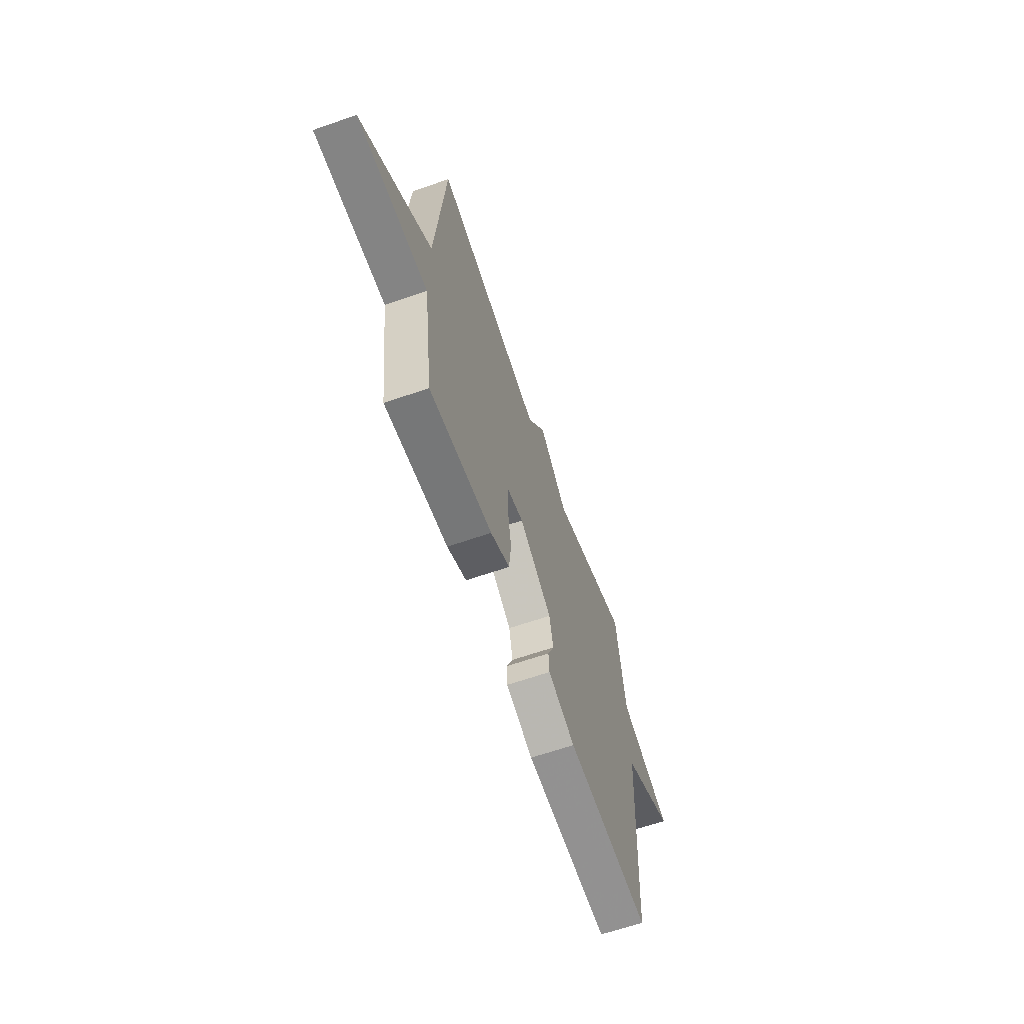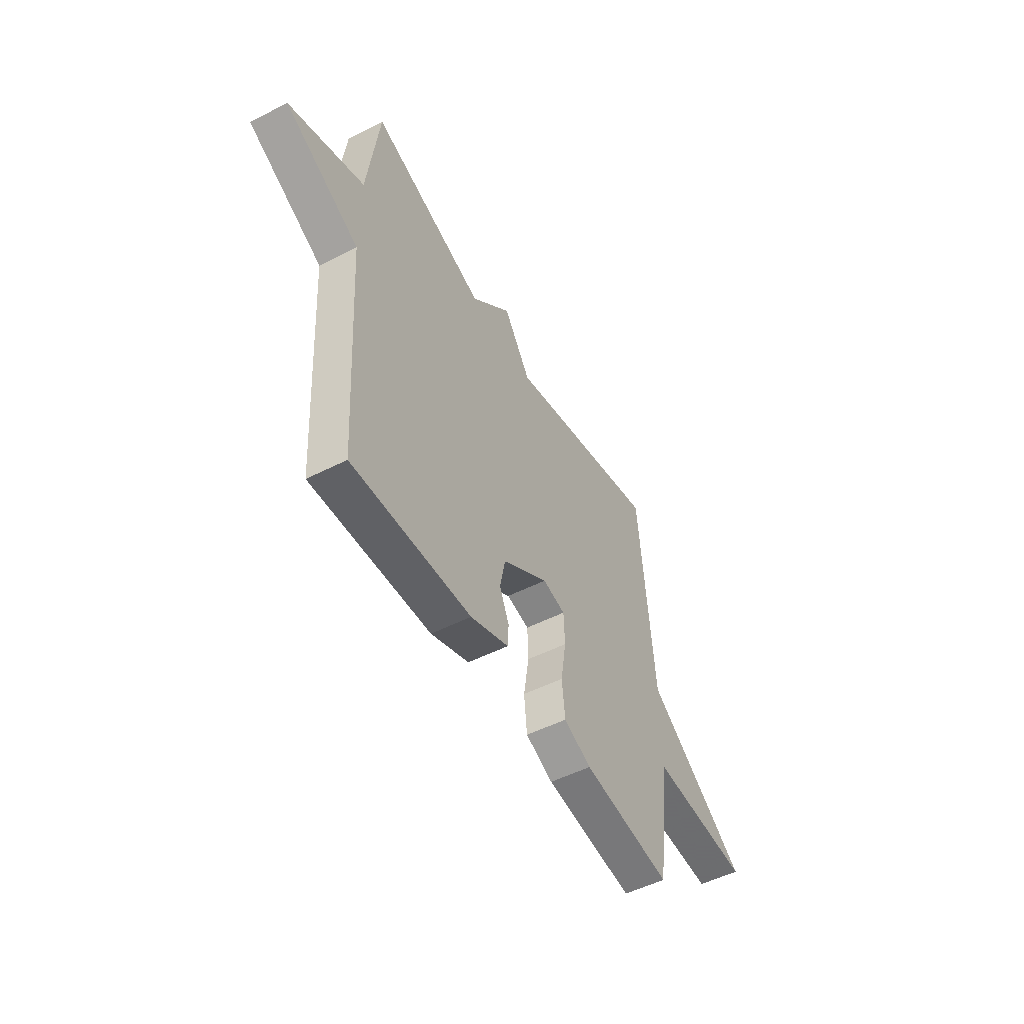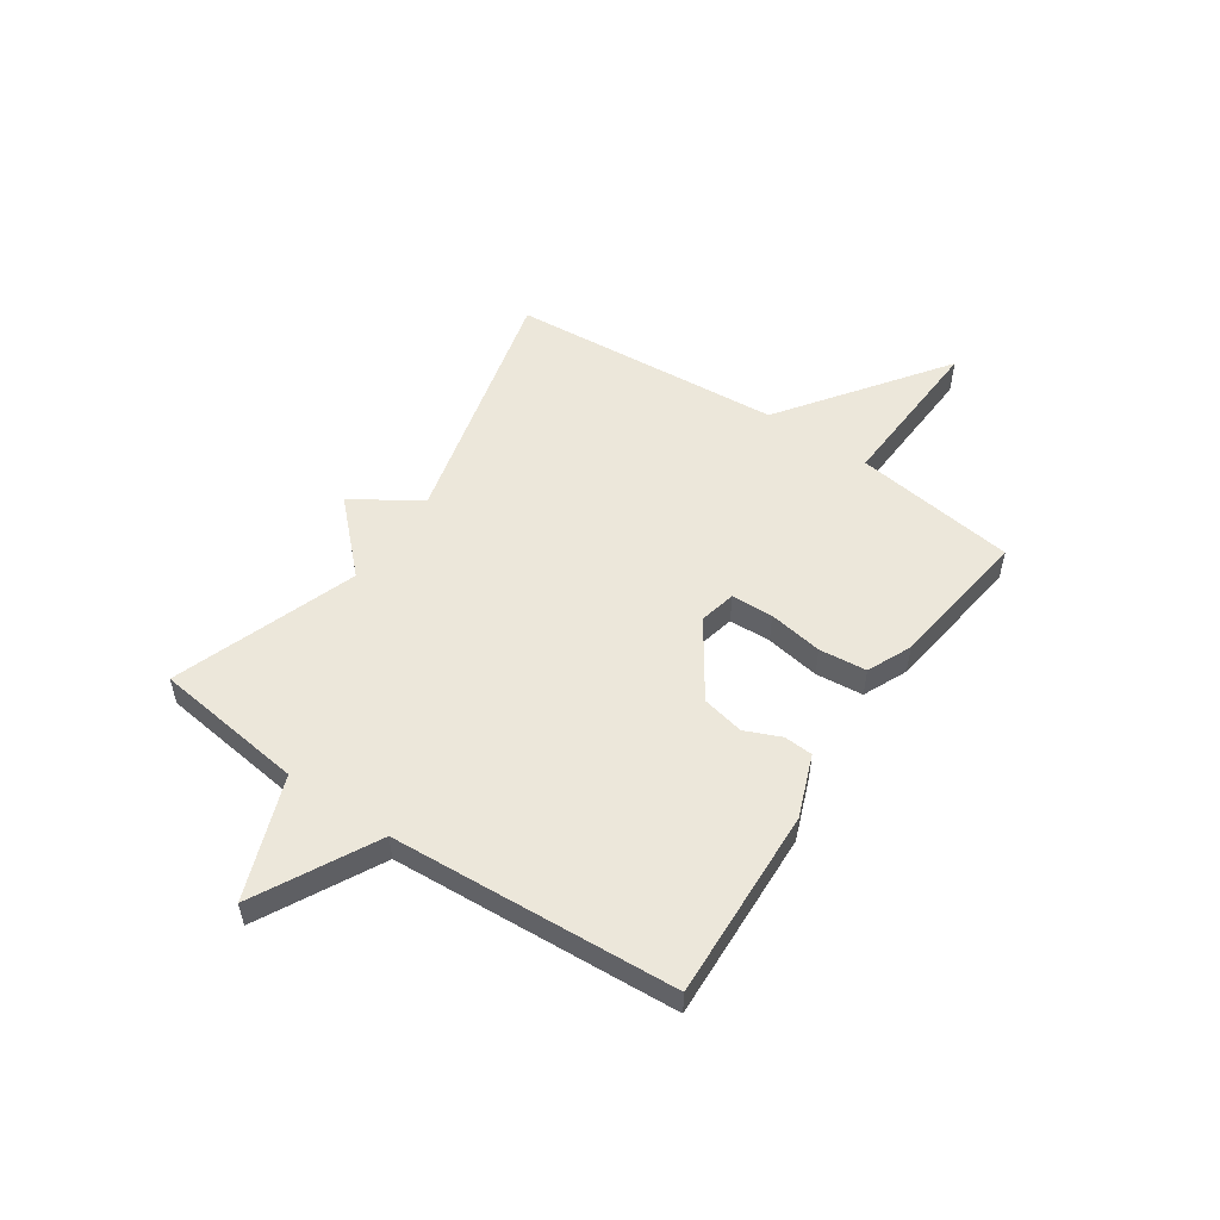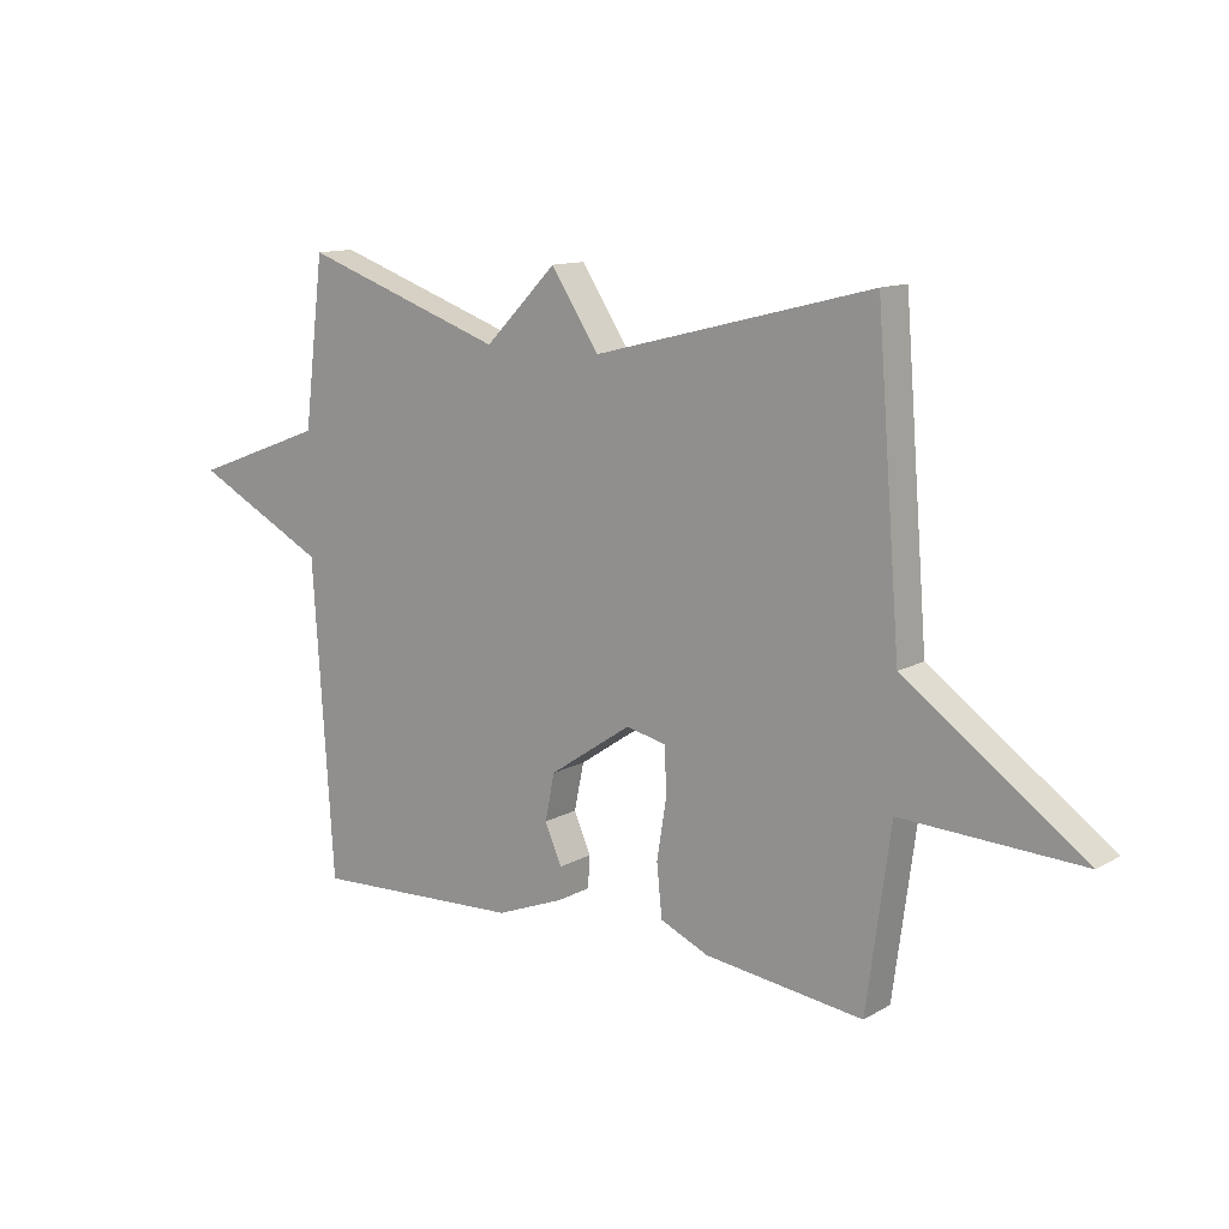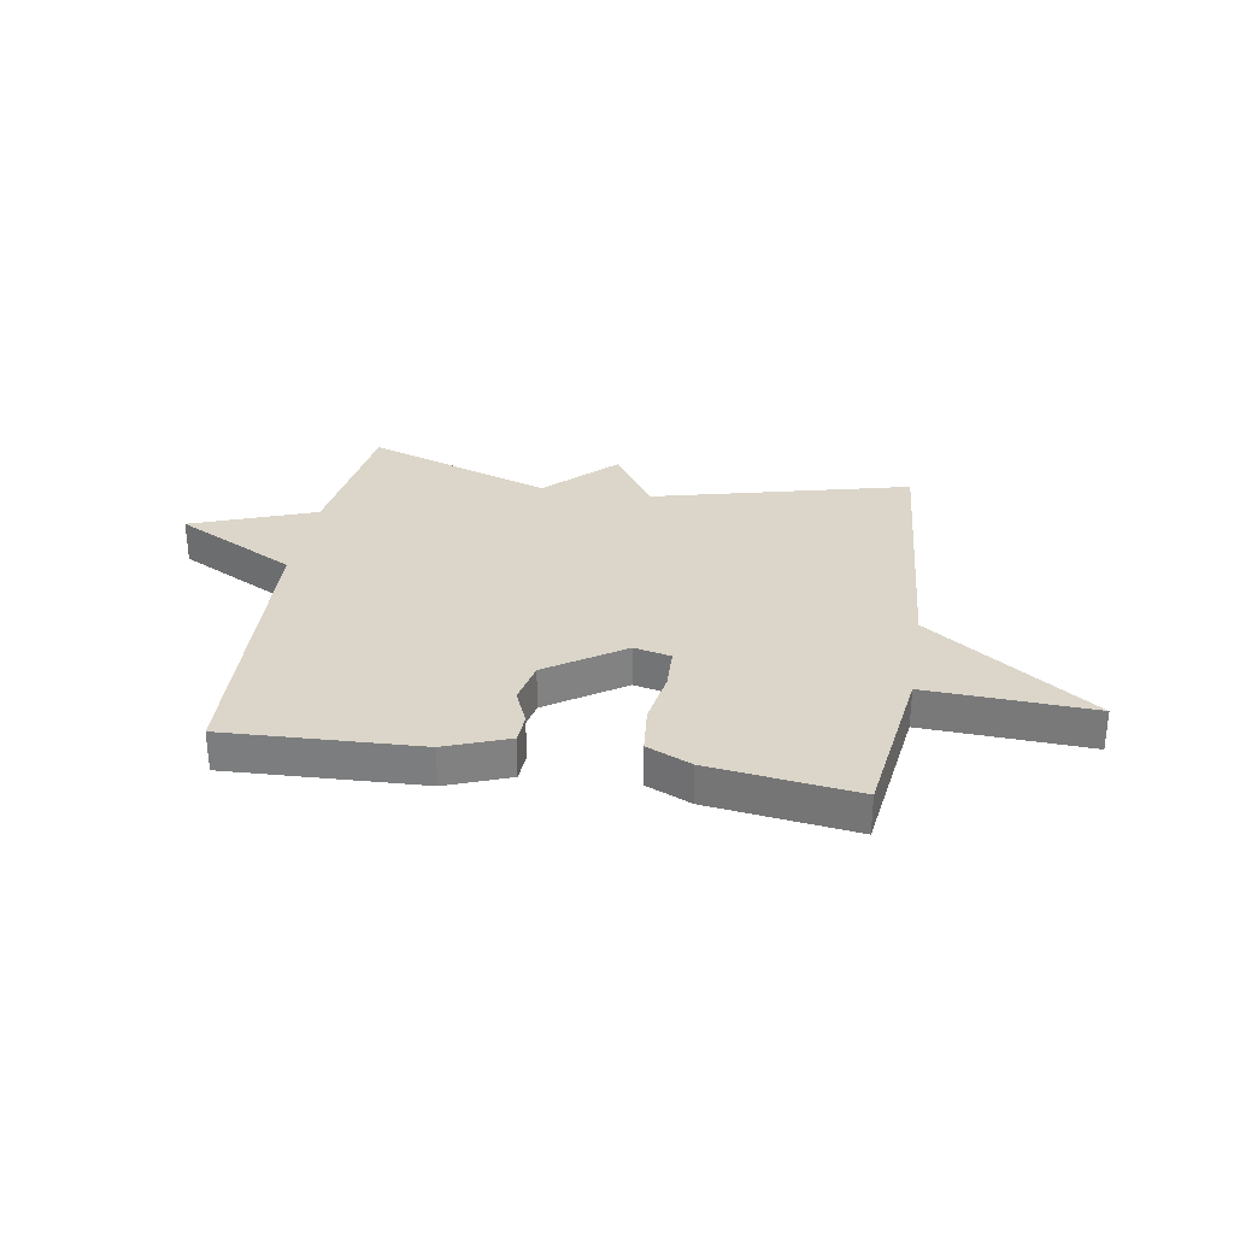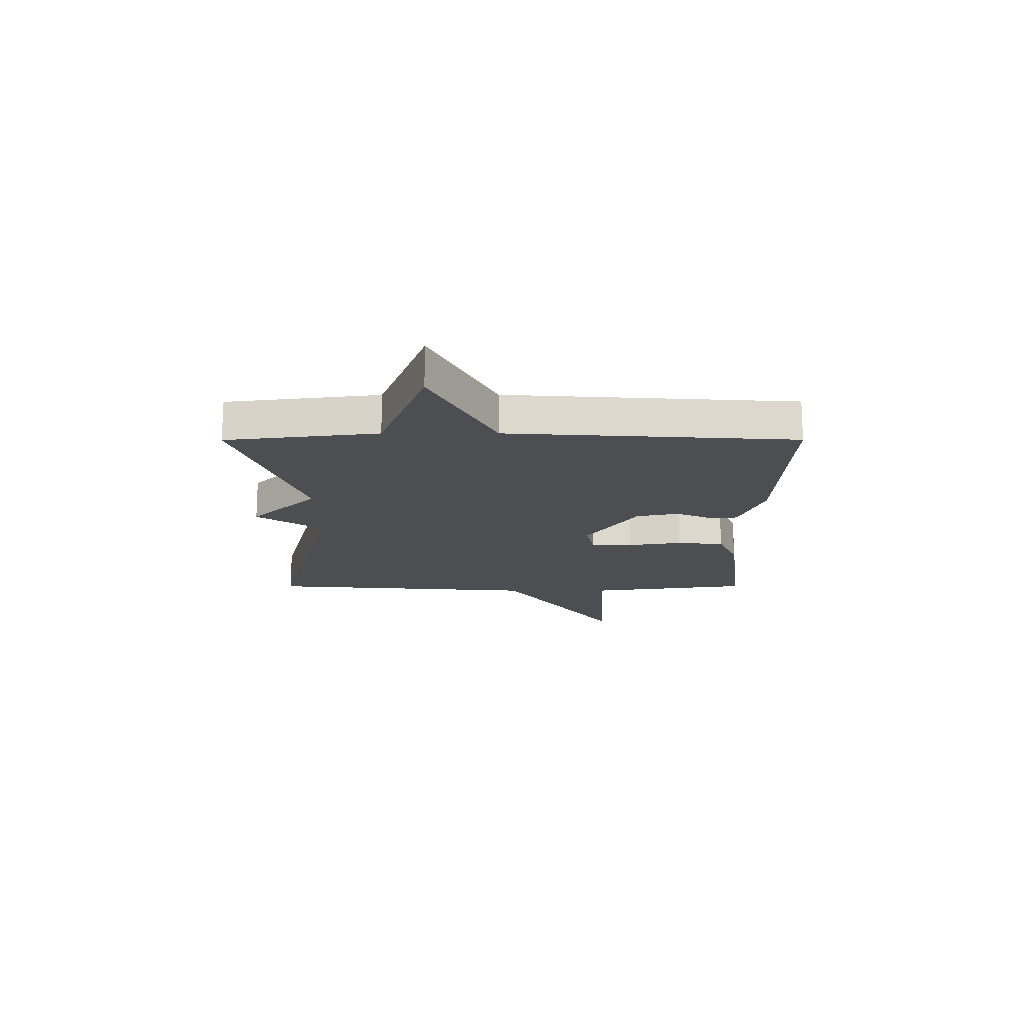
<metadata>
{"format":"obj","ext":"obj","renderer":"f3d","projection":"perspective","resolution":1024,"background":"white","views":[{"elev":-63.8,"azim":-70.7,"up":"+Z"},{"elev":-51.6,"azim":118.9,"up":"+Z"},{"elev":53.1,"azim":124.3,"up":"+Y"},{"elev":12.4,"azim":-142.3,"up":"+Z"},{"elev":30.0,"azim":-170.4,"up":"+Y"},{"elev":-16.9,"azim":90.1,"up":"+Y"}]}
</metadata>
<code>
v -0.5 0.07 -0.5
v -0.54 0.07 -0.202
v -0.839 0.07 -0.216
v -0.54 0.07 -0.002
v -0.5 0.07 0.5
v -0.038 0.07 0.382
v 0.042 0.07 0.503
v 0.162 0.07 0.382
v 0.5 0.07 0.5
v 0.534 0.07 0.223
v 0.756 0.07 0.139
v 0.534 0.07 0.023
v 0.5 0.07 -0.5
v 0.149 0.07 -0.484
v 0.036 0.07 -0.44
v 0.033 0.07 -0.387
v 0.061 0.07 -0.322
v 0.045 0.07 -0.244
v -0.092 0.07 -0.151
v -0.159 0.07 -0.166
v -0.162 0.07 -0.243
v -0.146 0.07 -0.343
v -0.155 0.07 -0.43
v -0.236 0.07 -0.466
v -0.5 0 -0.5
v -0.54 0 -0.202
v -0.839 0 -0.216
v -0.54 0 -0.002
v -0.5 0 0.5
v -0.038 0 0.382
v 0.042 0 0.503
v 0.162 0 0.382
v 0.5 0 0.5
v 0.534 0 0.223
v 0.756 0 0.139
v 0.534 0 0.023
v 0.5 0 -0.5
v 0.149 0 -0.484
v 0.036 0 -0.44
v 0.033 0 -0.387
v 0.061 0 -0.322
v 0.045 0 -0.244
v -0.092 0 -0.151
v -0.159 0 -0.166
v -0.162 0 -0.243
v -0.146 0 -0.343
v -0.155 0 -0.43
v -0.236 0 -0.466
f 24 1 2
f 23 24 2
f 22 23 2
f 21 22 2
f 20 21 2
f 2 3 4
f 20 2 4
f 19 20 4
f 15 16 17
f 14 15 17
f 13 14 17
f 12 13 17
f 12 17 18
f 10 11 12
f 12 18 19
f 10 12 19
f 9 10 19
f 8 9 19
f 6 7 8 19
f 4 5 6 19
f 26 25 48
f 26 48 47
f 26 47 46
f 26 46 45
f 26 45 44
f 28 27 26
f 28 26 44
f 28 44 43
f 41 40 39
f 41 39 38
f 41 38 37
f 41 37 36
f 42 41 36
f 36 35 34
f 43 42 36
f 43 36 34
f 43 34 33
f 43 33 32
f 43 32 31 30
f 43 30 29 28
f 1 25 26 2
f 2 26 27 3
f 3 27 28 4
f 4 28 29 5
f 5 29 30 6
f 6 30 31 7
f 7 31 32 8
f 8 32 33 9
f 9 33 34 10
f 10 34 35 11
f 11 35 36 12
f 12 36 37 13
f 13 37 38 14
f 14 38 39 15
f 15 39 40 16
f 16 40 41 17
f 17 41 42 18
f 18 42 43 19
f 19 43 44 20
f 20 44 45 21
f 21 45 46 22
f 22 46 47 23
f 23 47 48 24
f 24 48 25 1

</code>
